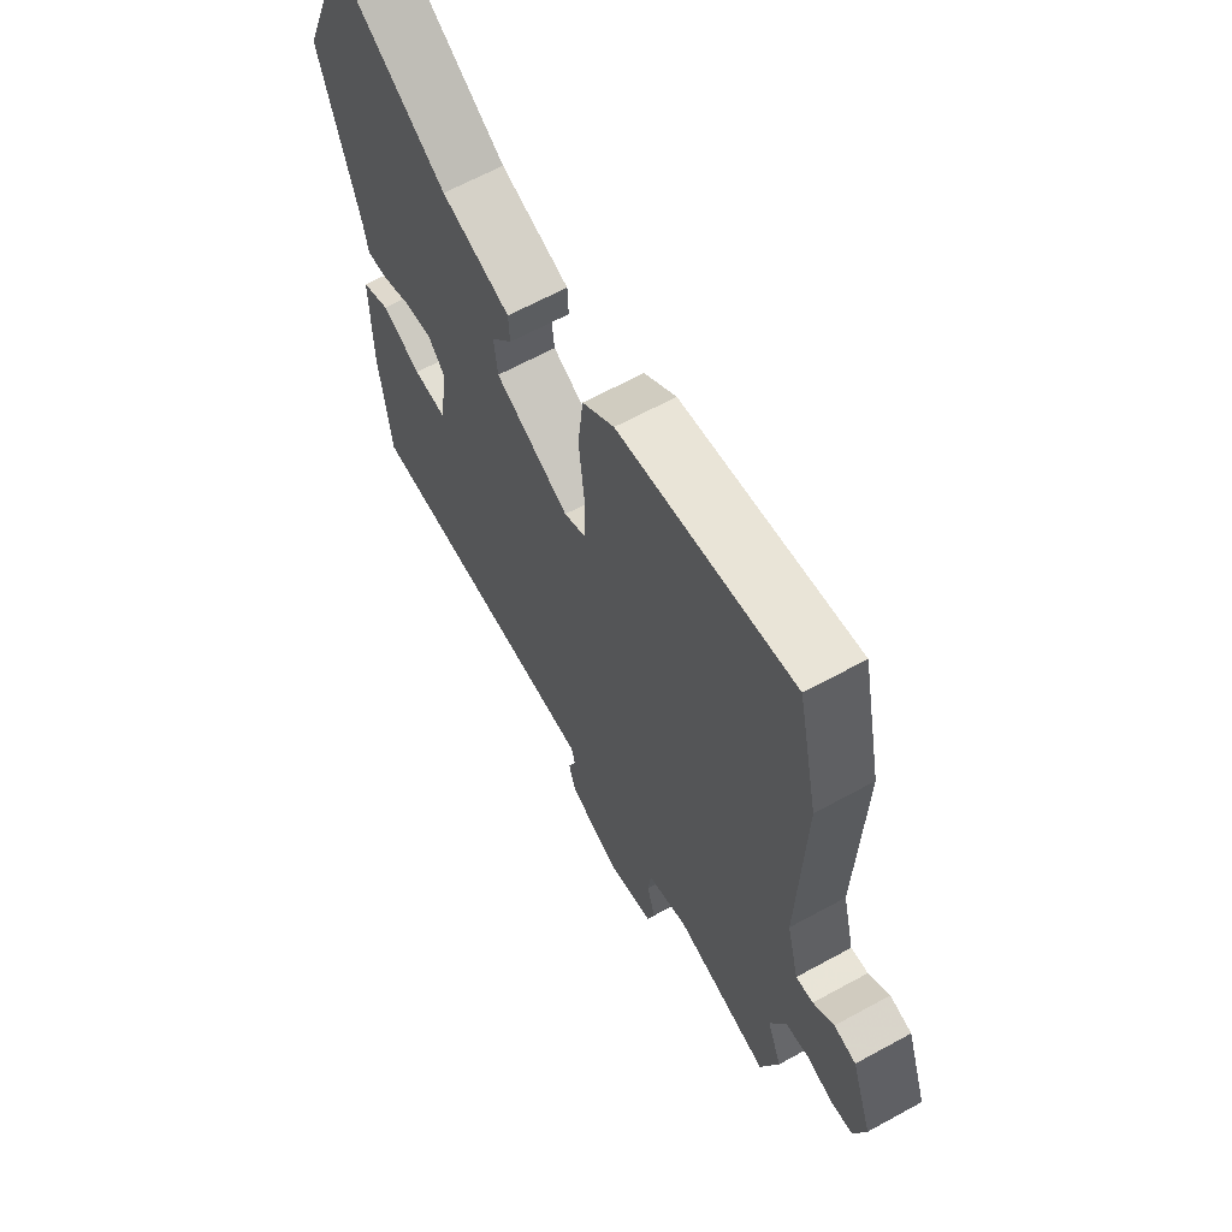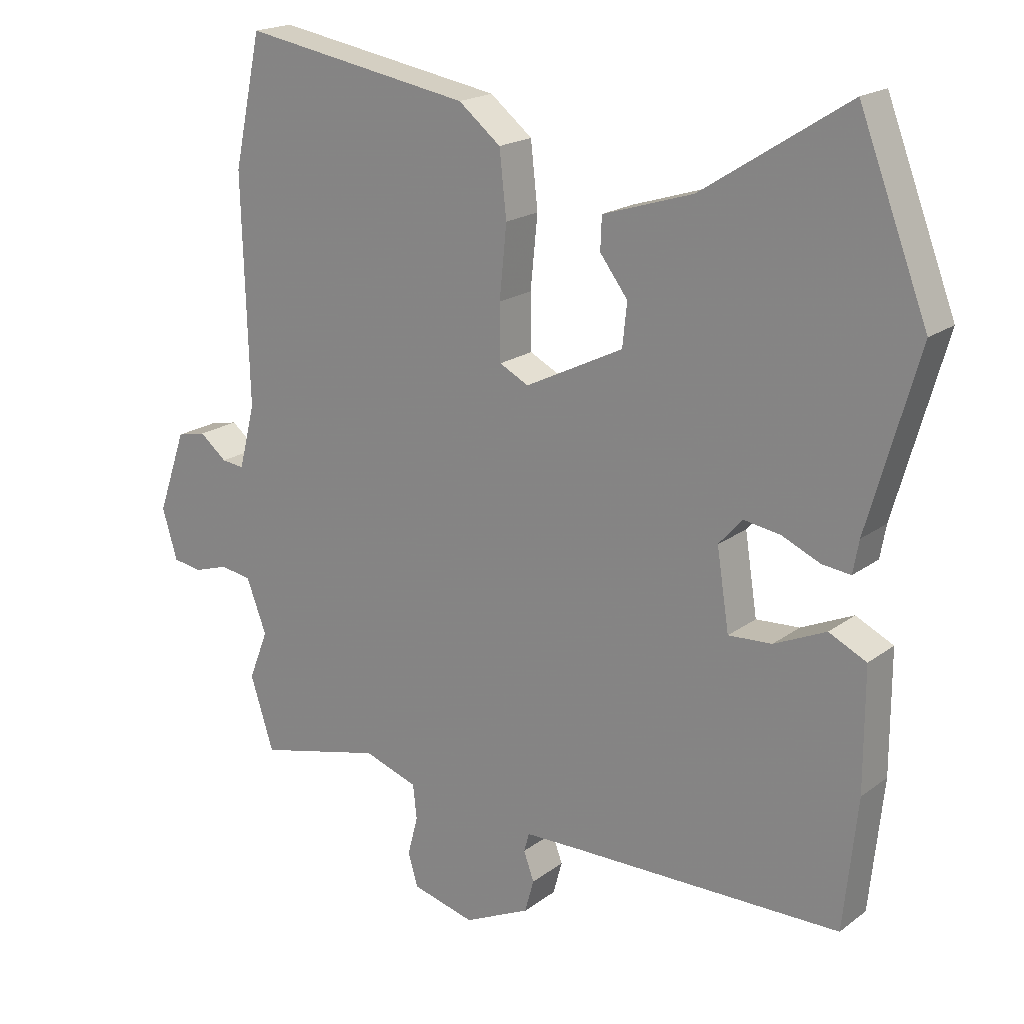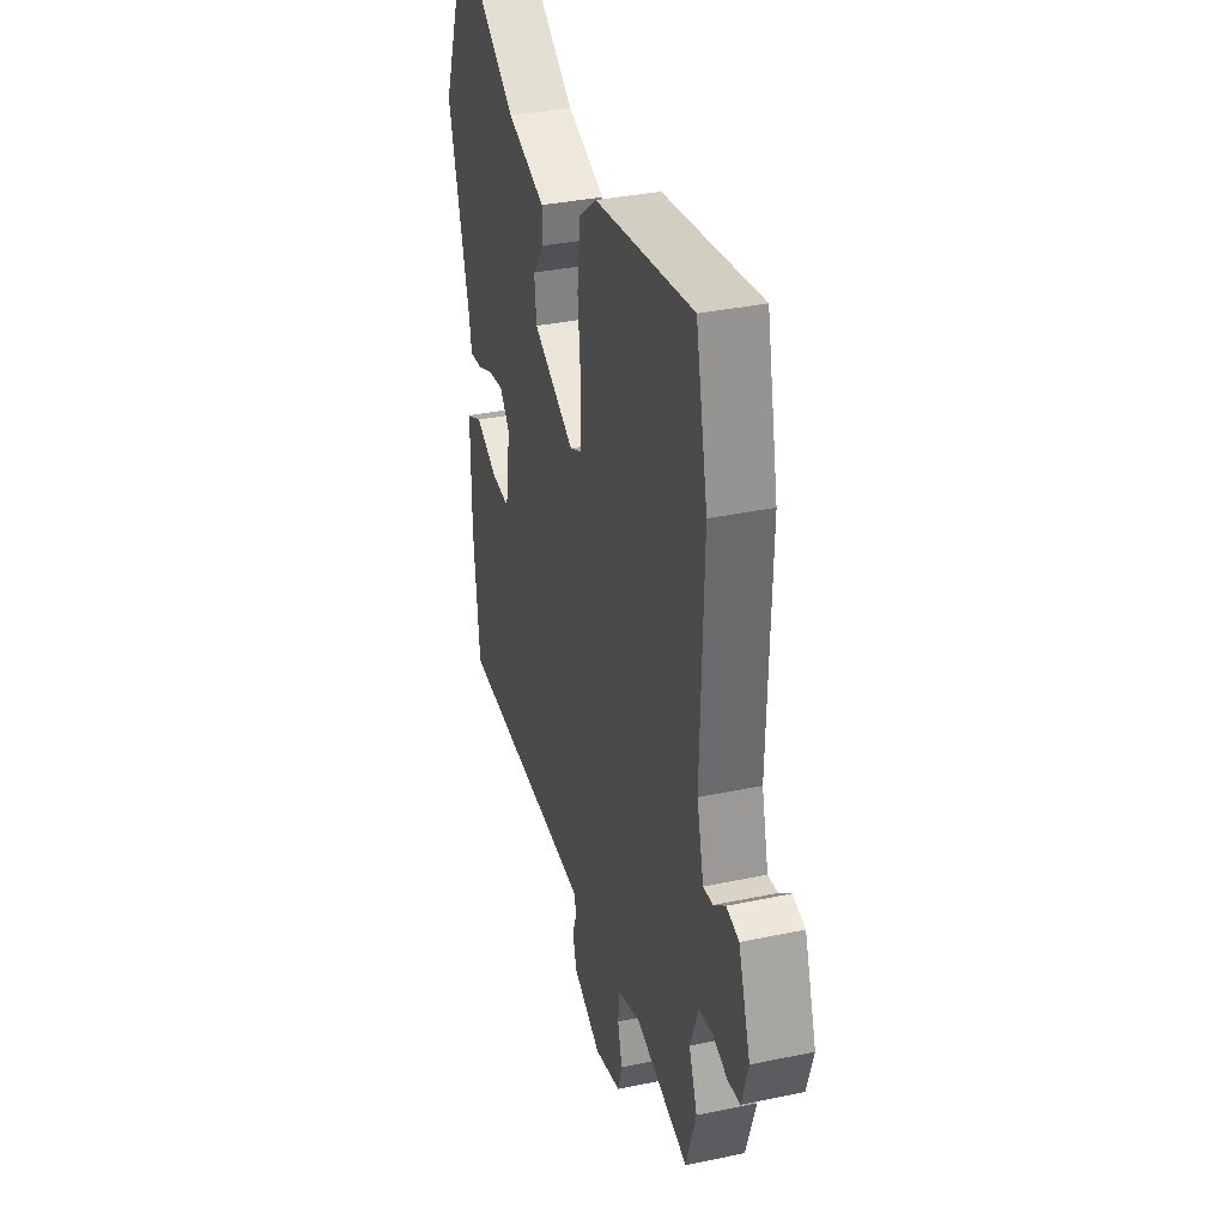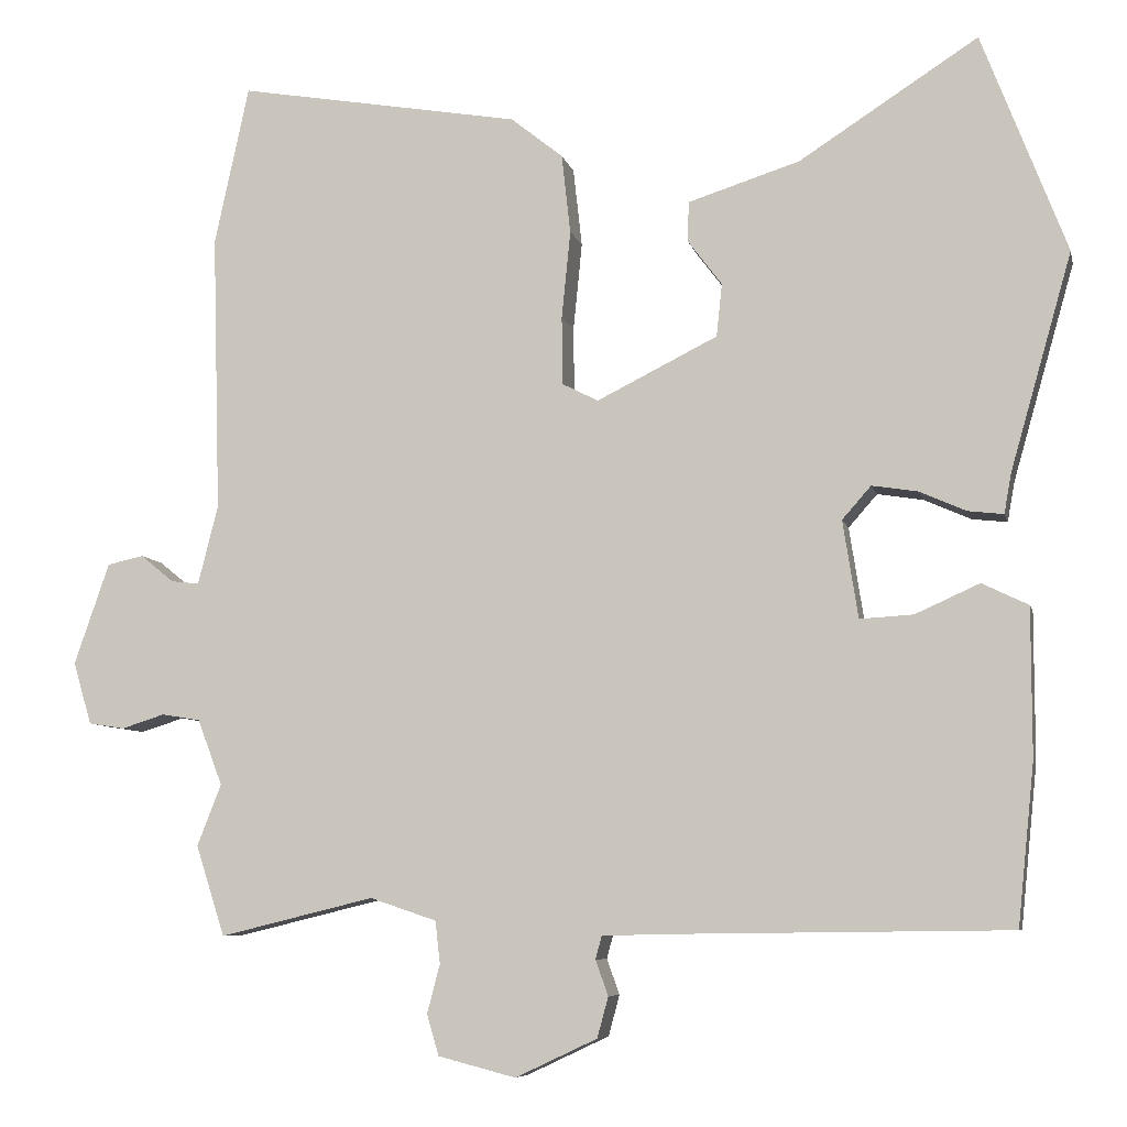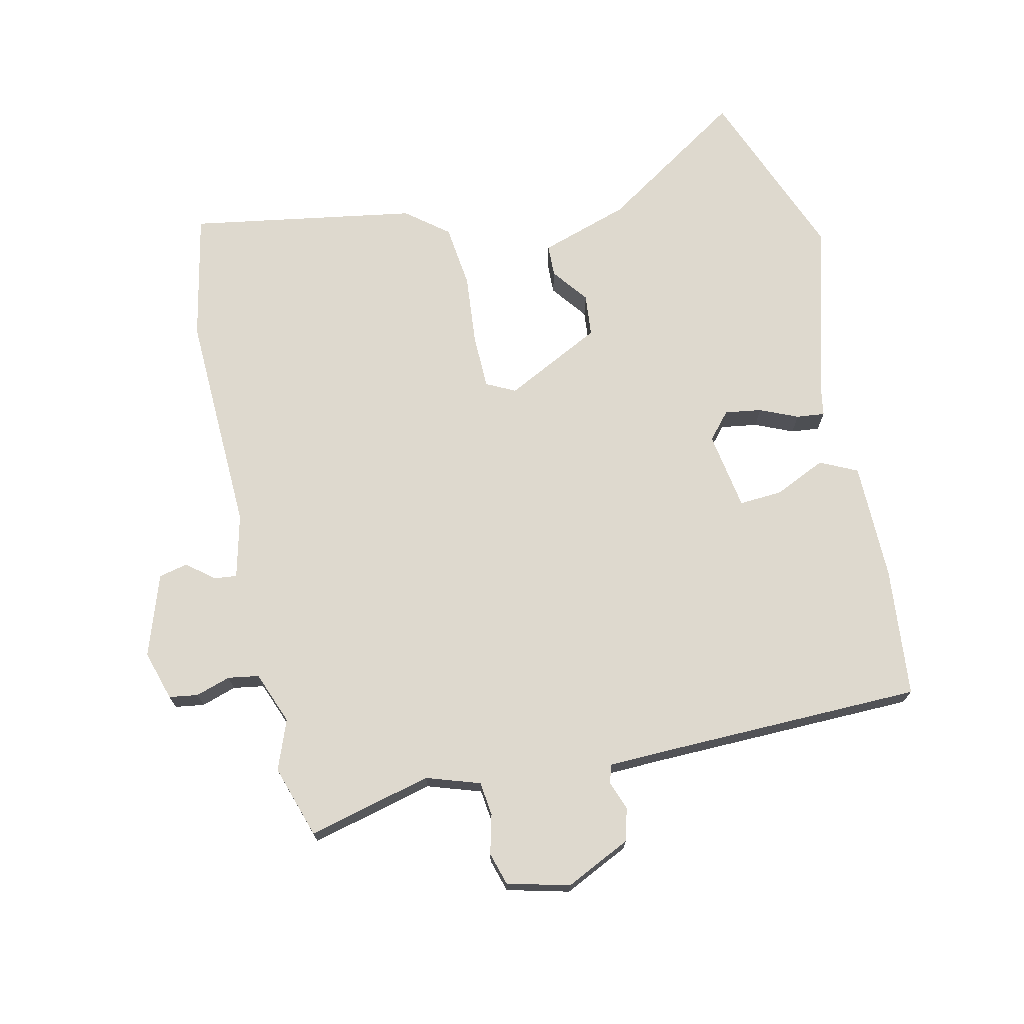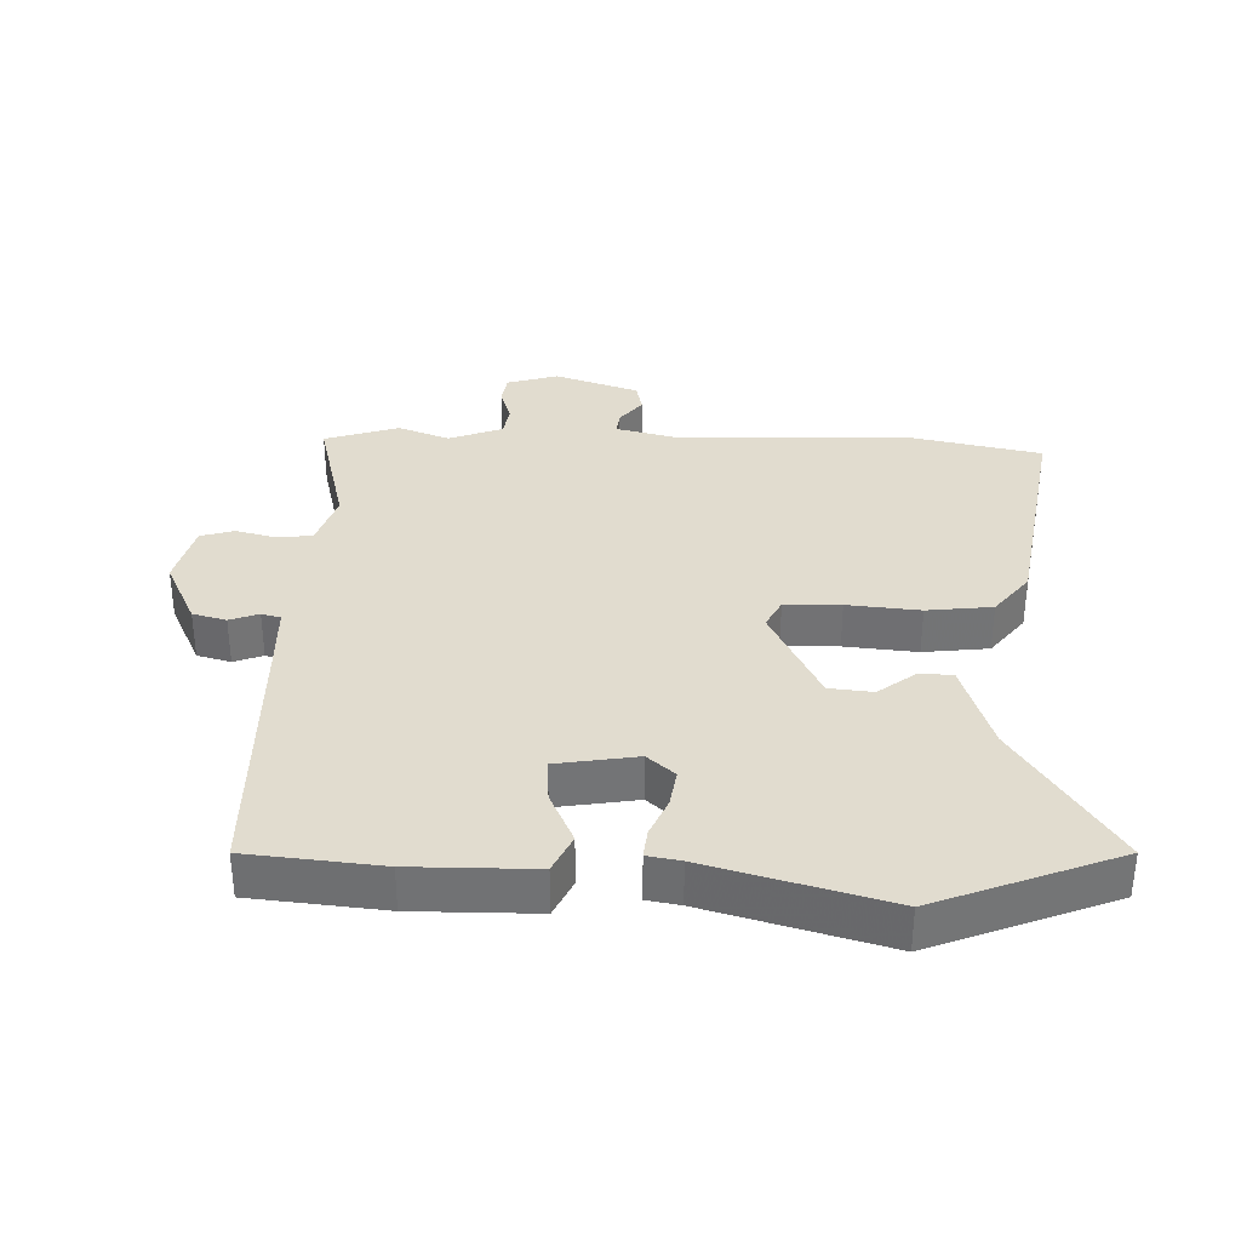
<metadata>
{"format":"obj","ext":"obj","renderer":"f3d","projection":"perspective","resolution":1024,"background":"white","views":[{"elev":64.4,"azim":61.1,"up":"+Z"},{"elev":19.2,"azim":-143.6,"up":"+Z"},{"elev":35.4,"azim":74.4,"up":"+Z"},{"elev":-7.3,"azim":-167.6,"up":"+Z"},{"elev":71.5,"azim":167.0,"up":"+Y"},{"elev":34.3,"azim":-88.6,"up":"+Y"}]}
</metadata>
<code>
v 0.481 0.07 0.588
v 0.524 0.07 0.388
v 0.514 0.07 0.04
v 0.539 0.07 -0.059
v 0.574 0.07 -0.055
v 0.616 0.07 -0.021
v 0.661 0.07 -0.031
v 0.705 0.07 -0.158
v 0.682 0.07 -0.236
v 0.637 0.07 -0.243
v 0.583 0.07 -0.226
v 0.535 0.07 -0.234
v 0.504 0.07 -0.316
v 0.534 0.07 -0.393
v 0.498 0.07 -0.506
v 0.305 0.07 -0.459
v 0.222 0.07 -0.487
v 0.216 0.07 -0.54
v 0.232 0.07 -0.601
v 0.217 0.07 -0.652
v 0.12 0.07 -0.677
v 0.018 0.07 -0.629
v 0.004 0.07 -0.578
v 0.02 0.07 -0.534
v 0.012 0.07 -0.505
v -0.077 0.07 -0.503
v -0.491 0.07 -0.498
v -0.512 0.07 -0.297
v -0.512 0.07 -0.112
v -0.454 0.07 -0.084
v -0.374 0.07 -0.12
v -0.307 0.07 -0.124
v -0.288 0.07 -0.002
v -0.324 0.07 0.039
v -0.381 0.07 0.03
v -0.44 0.07 0.004
v -0.484 0.07 -0.001
v -0.493 0.07 0.049
v -0.57 0.07 0.319
v -0.464 0.07 0.594
v -0.24 0.07 0.45
v -0.101 0.07 0.406
v -0.099 0.07 0.356
v -0.142 0.07 0.299
v -0.135 0.07 0.233
v 0.016 0.07 0.158
v 0.061 0.07 0.181
v 0.062 0.07 0.266
v 0.051 0.07 0.376
v 0.062 0.07 0.475
v 0.127 0.07 0.527
v 0.481 0 0.588
v 0.524 0 0.388
v 0.514 0 0.04
v 0.539 0 -0.059
v 0.574 0 -0.055
v 0.616 0 -0.021
v 0.661 0 -0.031
v 0.705 0 -0.158
v 0.682 0 -0.236
v 0.637 0 -0.243
v 0.583 0 -0.226
v 0.535 0 -0.234
v 0.504 0 -0.316
v 0.534 0 -0.393
v 0.498 0 -0.506
v 0.305 0 -0.459
v 0.222 0 -0.487
v 0.216 0 -0.54
v 0.232 0 -0.601
v 0.217 0 -0.652
v 0.12 0 -0.677
v 0.018 0 -0.629
v 0.004 0 -0.578
v 0.02 0 -0.534
v 0.012 0 -0.505
v -0.077 0 -0.503
v -0.491 0 -0.498
v -0.512 0 -0.297
v -0.512 0 -0.112
v -0.454 0 -0.084
v -0.374 0 -0.12
v -0.307 0 -0.124
v -0.288 0 -0.002
v -0.324 0 0.039
v -0.381 0 0.03
v -0.44 0 0.004
v -0.484 0 -0.001
v -0.493 0 0.049
v -0.57 0 0.319
v -0.464 0 0.594
v -0.24 0 0.45
v -0.101 0 0.406
v -0.099 0 0.356
v -0.142 0 0.299
v -0.135 0 0.233
v 0.016 0 0.158
v 0.061 0 0.181
v 0.062 0 0.266
v 0.051 0 0.376
v 0.062 0 0.475
v 0.127 0 0.527
f 1 2 3
f 51 1 3
f 50 51 3
f 49 50 3
f 48 49 3
f 47 48 3 4
f 46 47 4
f 41 42 43 44
f 41 44 45
f 40 41 45
f 39 40 45
f 38 39 45
f 37 38 45
f 36 37 45
f 35 36 45
f 34 35 45 46
f 29 30 31
f 28 29 31
f 27 28 31
f 26 27 31
f 25 26 31 32
f 22 23 24
f 21 22 24
f 20 21 24
f 19 20 24
f 18 19 24
f 17 18 24 25
f 25 32 33
f 17 25 33
f 16 17 33
f 33 34 46
f 16 33 46
f 15 16 46
f 14 15 46
f 13 14 46
f 9 10 11
f 8 9 11
f 7 8 11
f 6 7 11
f 5 6 11
f 12 13 46 4
f 4 5 11 12
f 54 53 52
f 54 52 102
f 54 102 101
f 54 101 100
f 54 100 99
f 55 54 99 98
f 55 98 97
f 95 94 93 92
f 96 95 92
f 96 92 91
f 96 91 90
f 96 90 89
f 96 89 88
f 96 88 87
f 96 87 86
f 97 96 86 85
f 82 81 80
f 82 80 79
f 82 79 78
f 82 78 77
f 83 82 77 76
f 75 74 73
f 75 73 72
f 75 72 71
f 75 71 70
f 75 70 69
f 76 75 69 68
f 84 83 76
f 84 76 68
f 84 68 67
f 97 85 84
f 97 84 67
f 97 67 66
f 97 66 65
f 97 65 64
f 62 61 60
f 62 60 59
f 62 59 58
f 62 58 57
f 62 57 56
f 55 97 64 63
f 63 62 56 55
f 1 52 53 2
f 2 53 54 3
f 3 54 55 4
f 4 55 56 5
f 5 56 57 6
f 6 57 58 7
f 7 58 59 8
f 8 59 60 9
f 9 60 61 10
f 10 61 62 11
f 11 62 63 12
f 12 63 64 13
f 13 64 65 14
f 14 65 66 15
f 15 66 67 16
f 16 67 68 17
f 17 68 69 18
f 18 69 70 19
f 19 70 71 20
f 20 71 72 21
f 21 72 73 22
f 22 73 74 23
f 23 74 75 24
f 24 75 76 25
f 25 76 77 26
f 26 77 78 27
f 27 78 79 28
f 28 79 80 29
f 29 80 81 30
f 30 81 82 31
f 31 82 83 32
f 32 83 84 33
f 33 84 85 34
f 34 85 86 35
f 35 86 87 36
f 36 87 88 37
f 37 88 89 38
f 38 89 90 39
f 39 90 91 40
f 40 91 92 41
f 41 92 93 42
f 42 93 94 43
f 43 94 95 44
f 44 95 96 45
f 45 96 97 46
f 46 97 98 47
f 47 98 99 48
f 48 99 100 49
f 49 100 101 50
f 50 101 102 51
f 51 102 52 1

</code>
